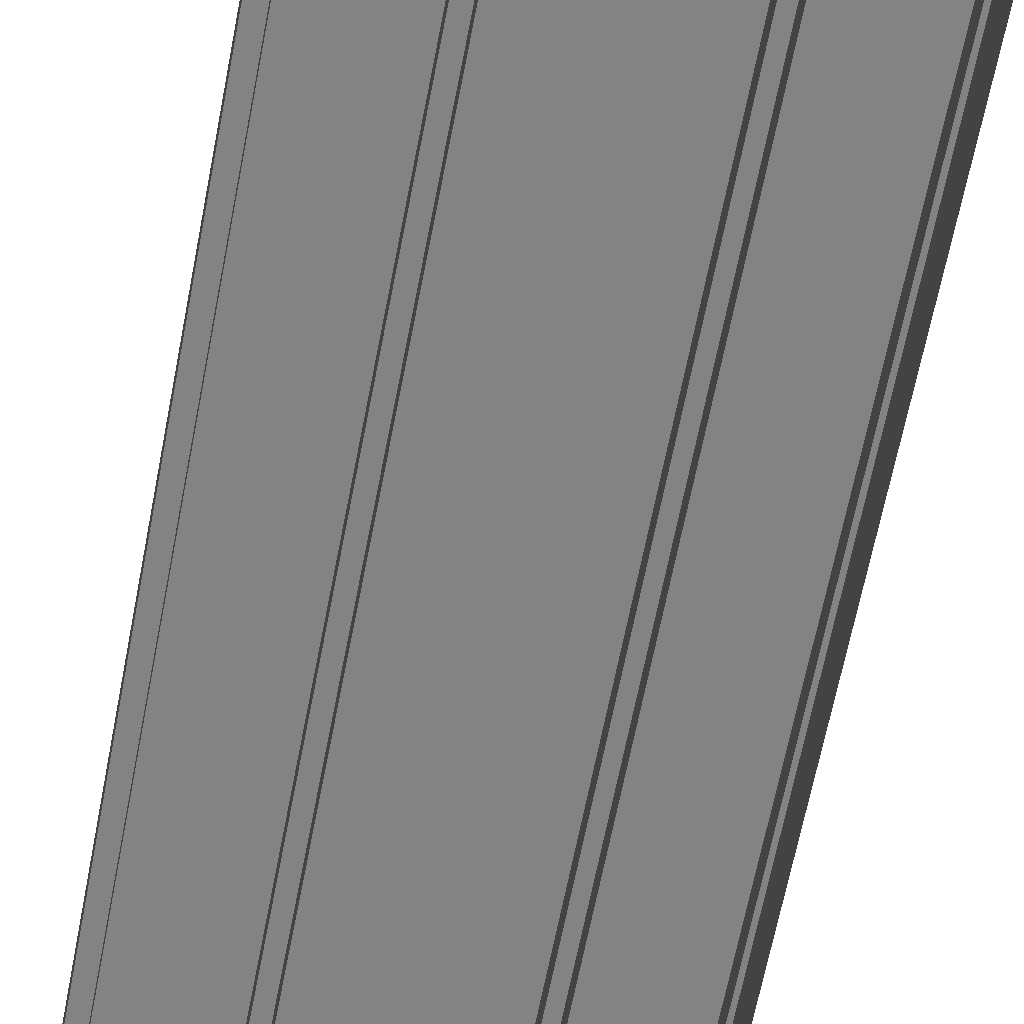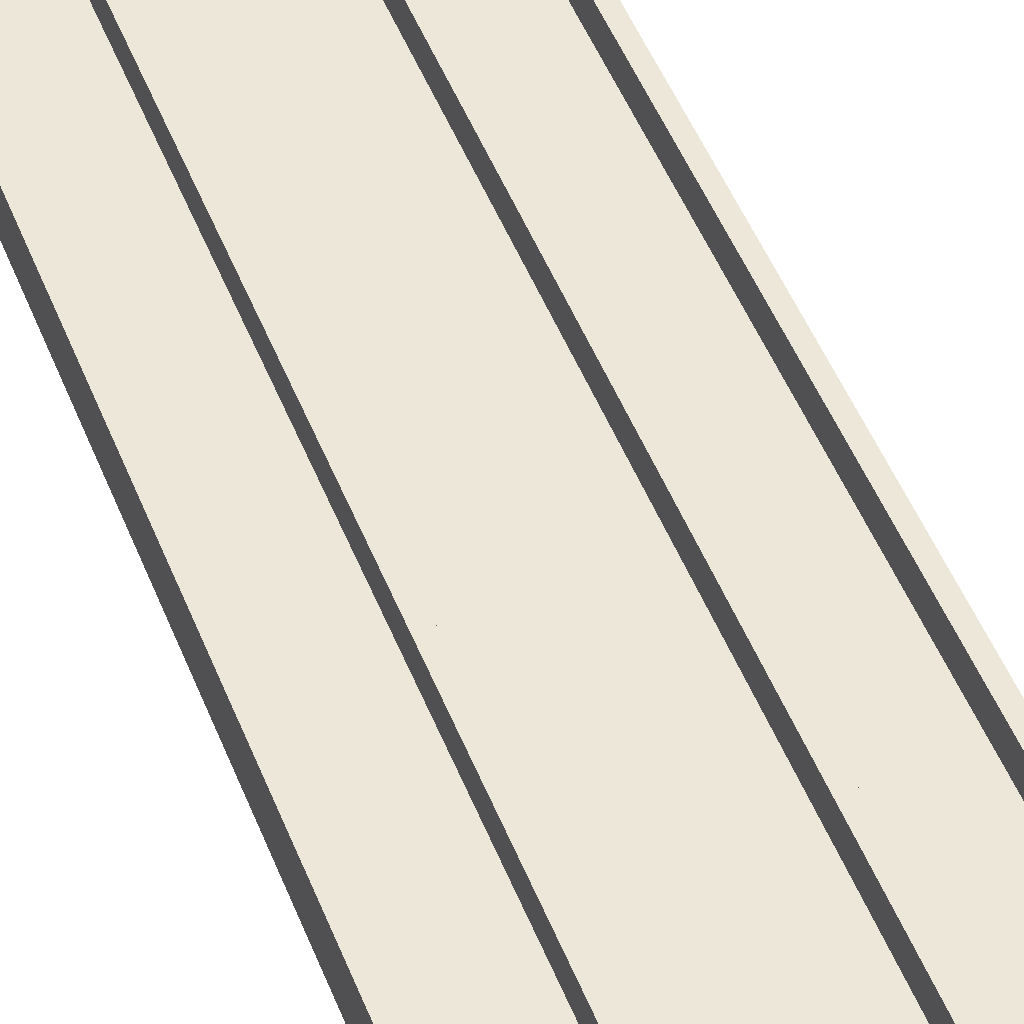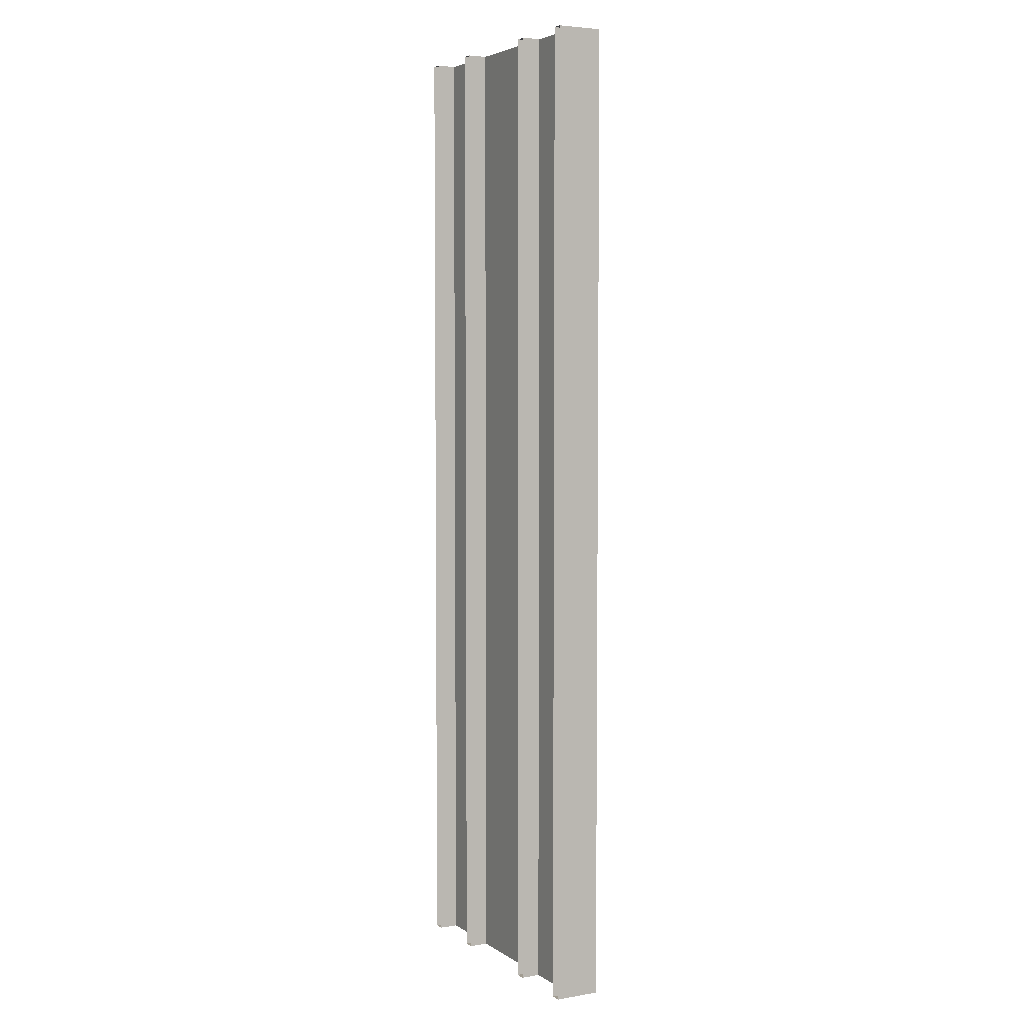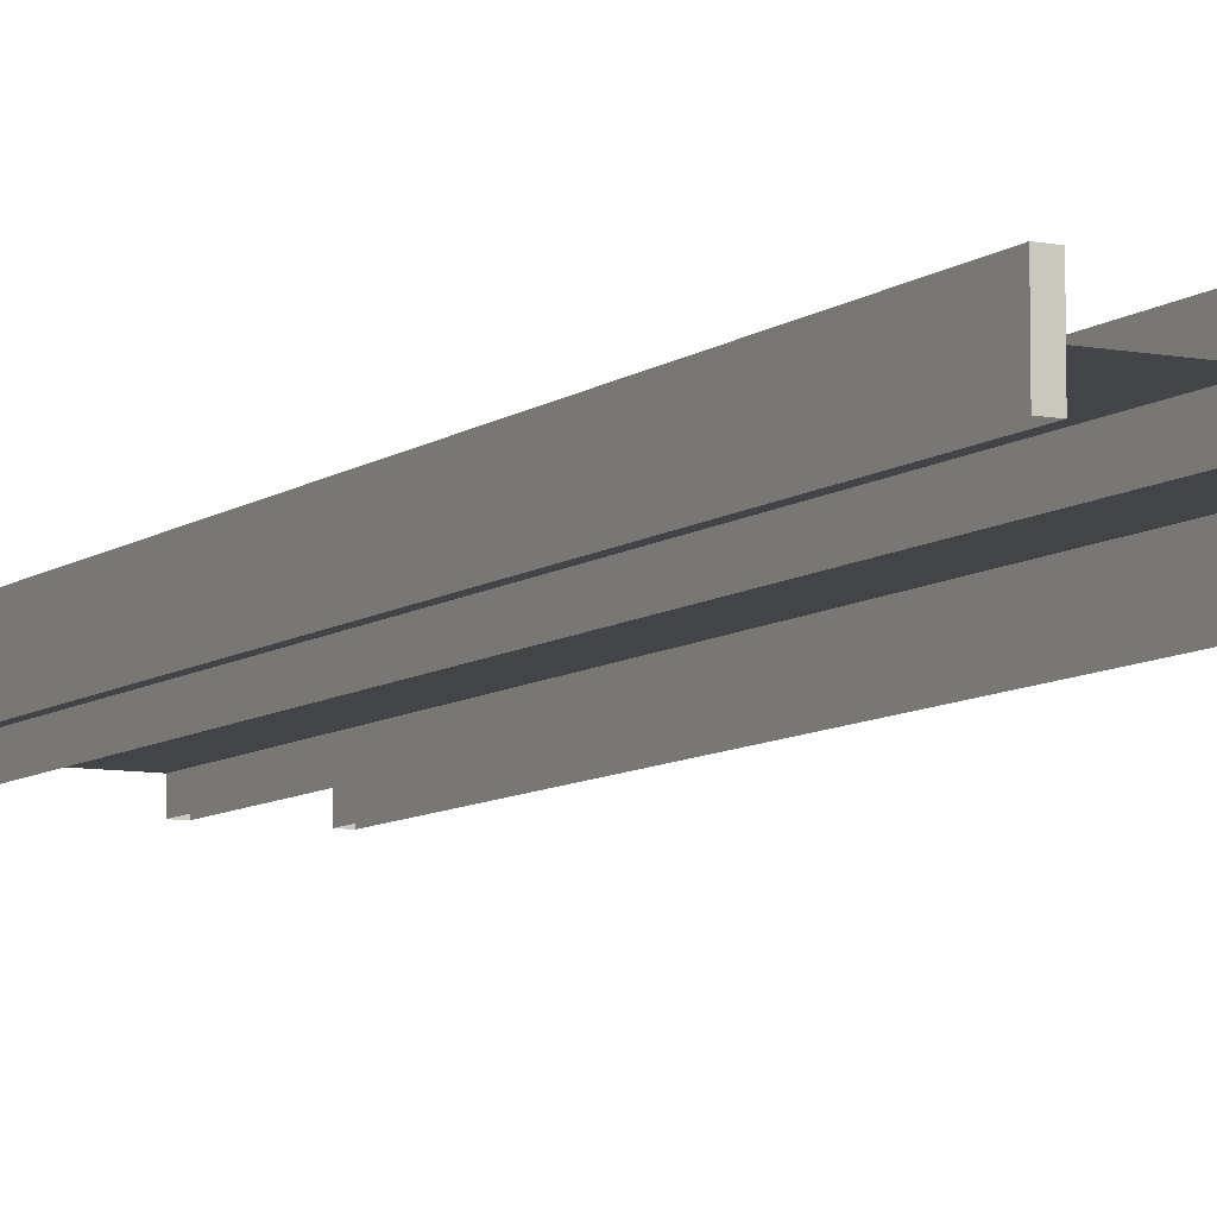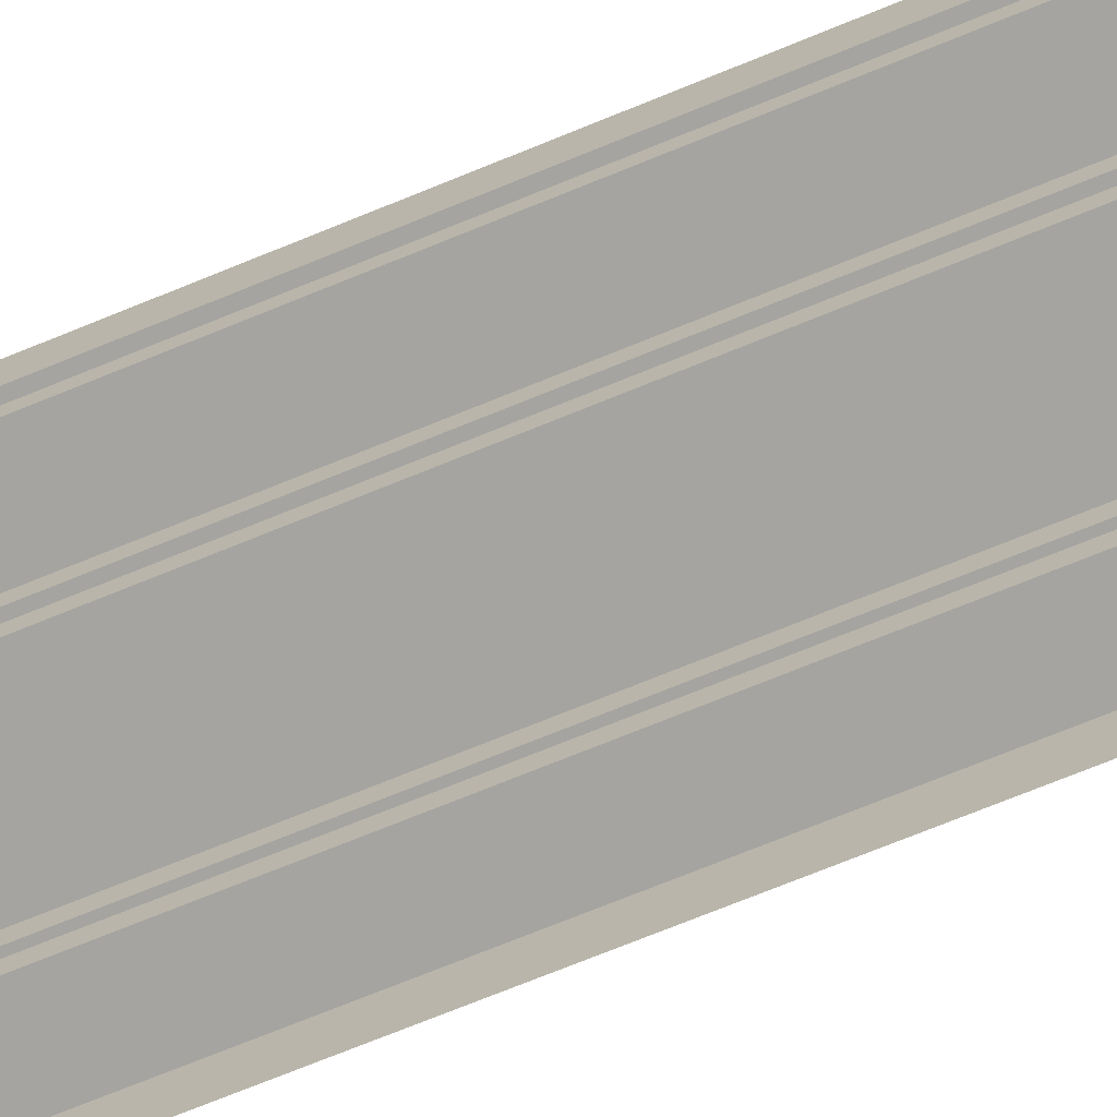
<metadata>
{"format":"obj","ext":"obj","renderer":"f3d","projection":"perspective","resolution":1024,"background":"white","views":[{"elev":-61.1,"azim":169.4,"up":"+Y"},{"elev":49.7,"azim":158.8,"up":"+Y"},{"elev":4.5,"azim":61.9,"up":"+Z"},{"elev":-8.2,"azim":151.7,"up":"+Y"},{"elev":-73.3,"azim":112.1,"up":"+Y"}]}
</metadata>
<code>
v  8.592 1.685 32
v  9.292 1.685 32
v  9.292 1.685 16
v  8.592 1.685 16
v  9.292 1.685 0.0015
v  8.592 1.685 0.0015
v  9.292 1.685 -16
v  8.592 1.685 -16
v  9.292 1.685 -32
v  8.592 1.685 -32
v  8.592 -1.25 32
v  9.292 -1.25 32
v  9.292 -1.25 16
v  9.292 -1.25 0.0015
v  9.292 -1.25 -16
v  9.292 -1.25 -32
v  8.592 -1.25 -32
v  8.592 -1.25 -16
v  8.592 -1.25 0.0015
v  8.592 -1.25 16
v  -4.302 1.685 32
v  -3.602 1.685 32
v  -3.602 1.685 16
v  -4.302 1.685 16
v  -3.602 1.685 -0.0016
v  -4.302 1.685 -0.0016
v  -3.602 1.685 -16
v  -4.302 1.685 -16
v  -3.602 1.685 -32
v  -4.302 1.685 -32
v  -4.302 -1.25 32
v  -3.602 -1.25 32
v  -3.602 -1.25 16
v  -3.602 -1.25 -0.0016
v  -3.602 -1.25 -16
v  -3.602 -1.25 -32
v  -4.302 -1.25 -32
v  -4.302 -1.25 -16
v  -4.302 -1.25 -0.0016
v  -4.302 -1.25 16
v  3.602 1.685 32
v  4.302 1.685 32
v  4.302 1.685 16
v  3.602 1.685 16
v  4.302 1.685 -0.0016
v  3.602 1.685 -0.0016
v  4.302 1.685 -16
v  3.602 1.685 -16
v  4.302 1.685 -32
v  3.602 1.685 -32
v  3.602 -1.25 32
v  4.302 -1.25 32
v  4.302 -1.25 16
v  4.302 -1.25 -0.0016
v  4.302 -1.25 -16
v  4.302 -1.25 -32
v  3.602 -1.25 -32
v  3.602 -1.25 -16
v  3.602 -1.25 -0.0016
v  3.602 -1.25 16
v  -9.292 1.685 32
v  -8.592 1.685 32
v  -8.592 1.685 16
v  -9.292 1.685 16
v  -8.592 1.685 0.0016
v  -9.292 1.685 0.0016
v  -8.592 1.685 -16
v  -9.292 1.685 -16
v  -8.592 1.685 -32
v  -9.292 1.685 -32
v  -9.292 -1.25 32
v  -8.592 -1.25 32
v  -8.592 -1.25 16
v  -8.592 -1.25 0.0016
v  -8.592 -1.25 -16
v  -8.592 -1.25 -32
v  -9.292 -1.25 -32
v  -9.292 -1.25 -16
v  -9.292 -1.25 0.0016
v  -9.292 -1.25 16
v  -9 0 -0.0014
v  9 0 -0.0014
v  9 0 -16
v  -9 0 -16
v  -9 0 32
v  9 0 32
v  9 0 16
v  -9 0 16
v  9 0 -32
v  -9 0 -32
g Box002
f 1 2 3
f 3 4 1
f 4 3 5
f 5 6 4
f 6 5 7
f 7 8 6
f 8 7 9
f 9 10 8
f 11 12 2
f 2 1 11
f 12 13 3
f 3 2 12
f 13 14 5
f 5 3 13
f 14 15 7
f 7 5 14
f 15 16 9
f 9 7 15
f 16 17 10
f 10 9 16
f 17 18 8
f 8 10 17
f 18 19 6
f 6 8 18
f 19 20 4
f 4 6 19
f 20 11 1
f 1 4 20
f 21 22 23
f 23 24 21
f 24 23 25
f 25 26 24
f 26 25 27
f 27 28 26
f 28 27 29
f 29 30 28
f 31 32 22
f 22 21 31
f 32 33 23
f 23 22 32
f 33 34 25
f 25 23 33
f 34 35 27
f 27 25 34
f 35 36 29
f 29 27 35
f 36 37 30
f 30 29 36
f 37 38 28
f 28 30 37
f 38 39 26
f 26 28 38
f 39 40 24
f 24 26 39
f 40 31 21
f 21 24 40
f 41 42 43
f 43 44 41
f 44 43 45
f 45 46 44
f 46 45 47
f 47 48 46
f 48 47 49
f 49 50 48
f 51 52 42
f 42 41 51
f 52 53 43
f 43 42 52
f 53 54 45
f 45 43 53
f 54 55 47
f 47 45 54
f 55 56 49
f 49 47 55
f 56 57 50
f 50 49 56
f 57 58 48
f 48 50 57
f 58 59 46
f 46 48 58
f 59 60 44
f 44 46 59
f 60 51 41
f 41 44 60
f 61 62 63
f 63 64 61
f 64 63 65
f 65 66 64
f 66 65 67
f 67 68 66
f 68 67 69
f 69 70 68
f 71 72 62
f 62 61 71
f 72 73 63
f 63 62 72
f 73 74 65
f 65 63 73
f 74 75 67
f 67 65 74
f 75 76 69
f 69 67 75
f 76 77 70
f 70 69 76
f 77 78 68
f 68 70 77
f 78 79 66
f 66 68 78
f 79 80 64
f 64 66 79
f 80 71 61
f 61 64 80
f 81 82 83
f 83 84 81
f 85 86 87
f 87 88 85
f 88 87 82
f 82 81 88
f 89 90 84
f 84 83 89

</code>
